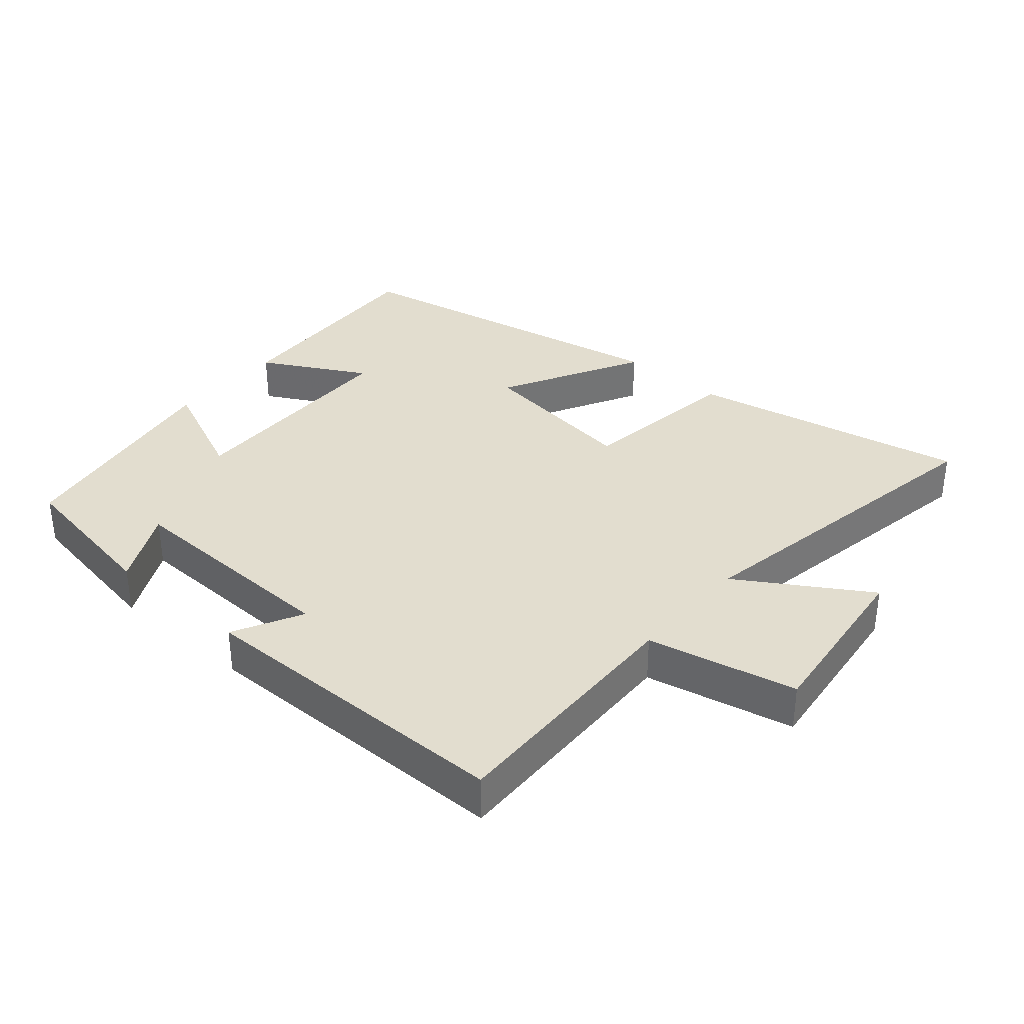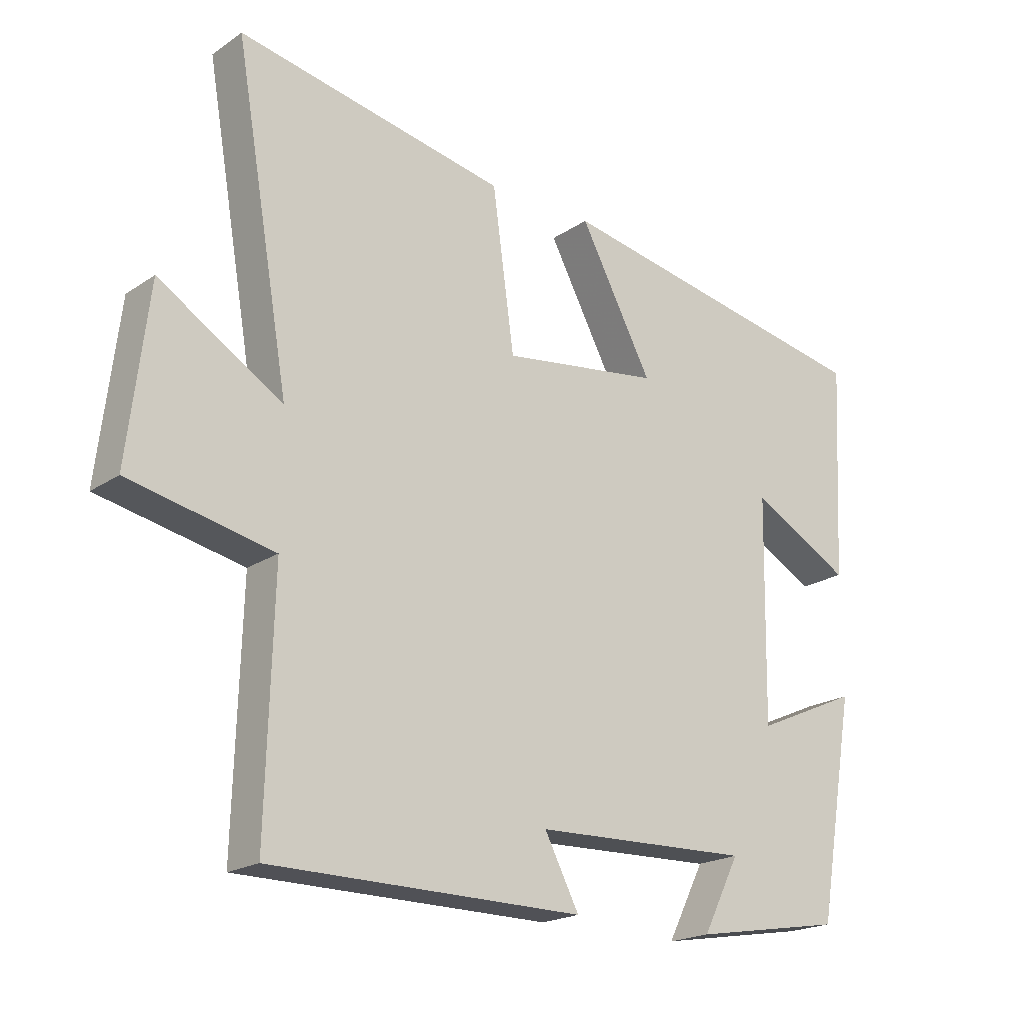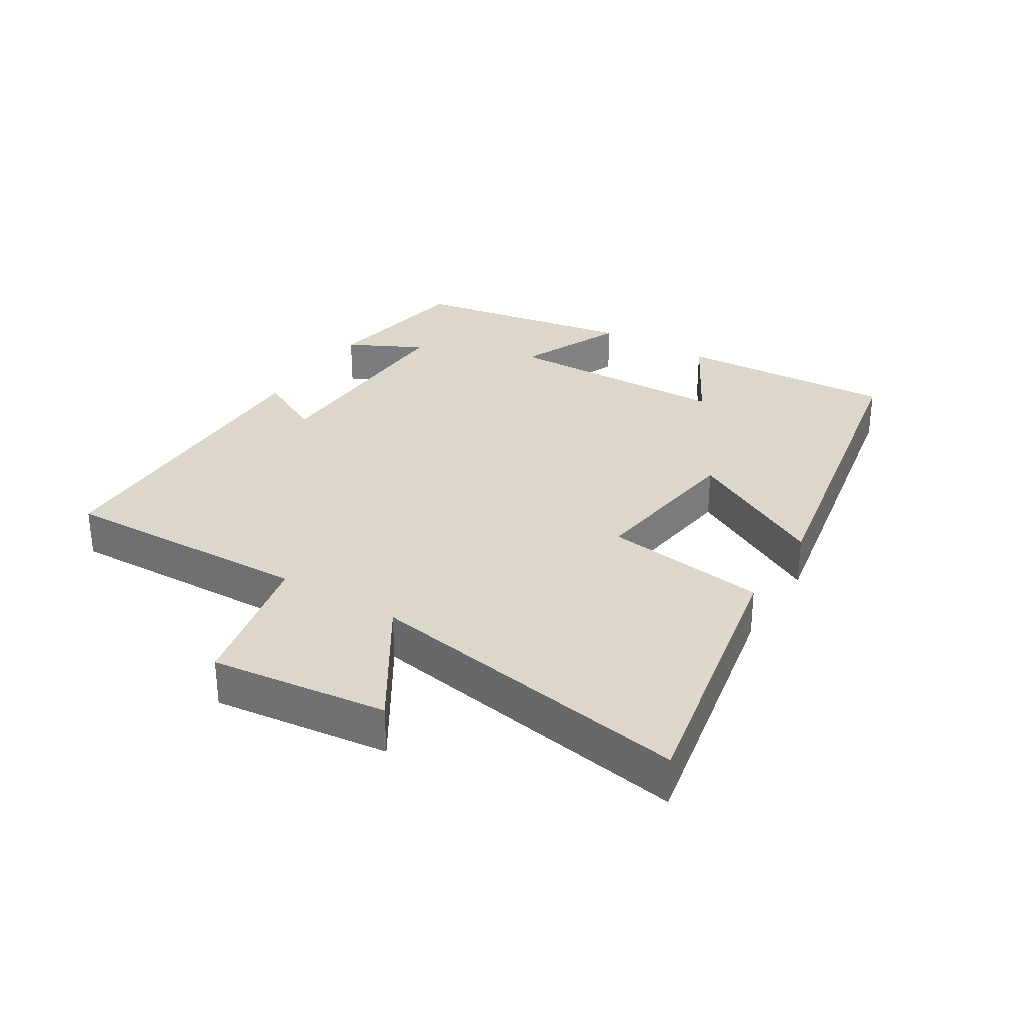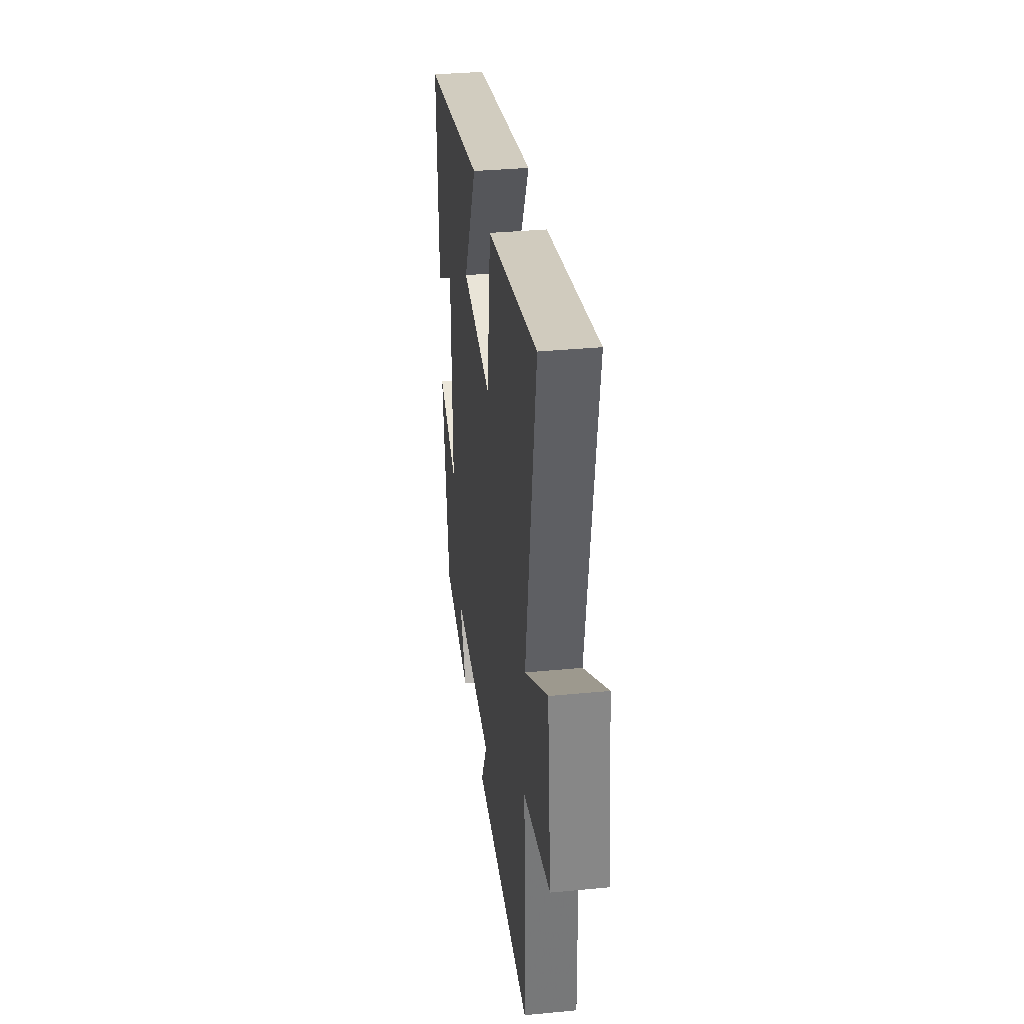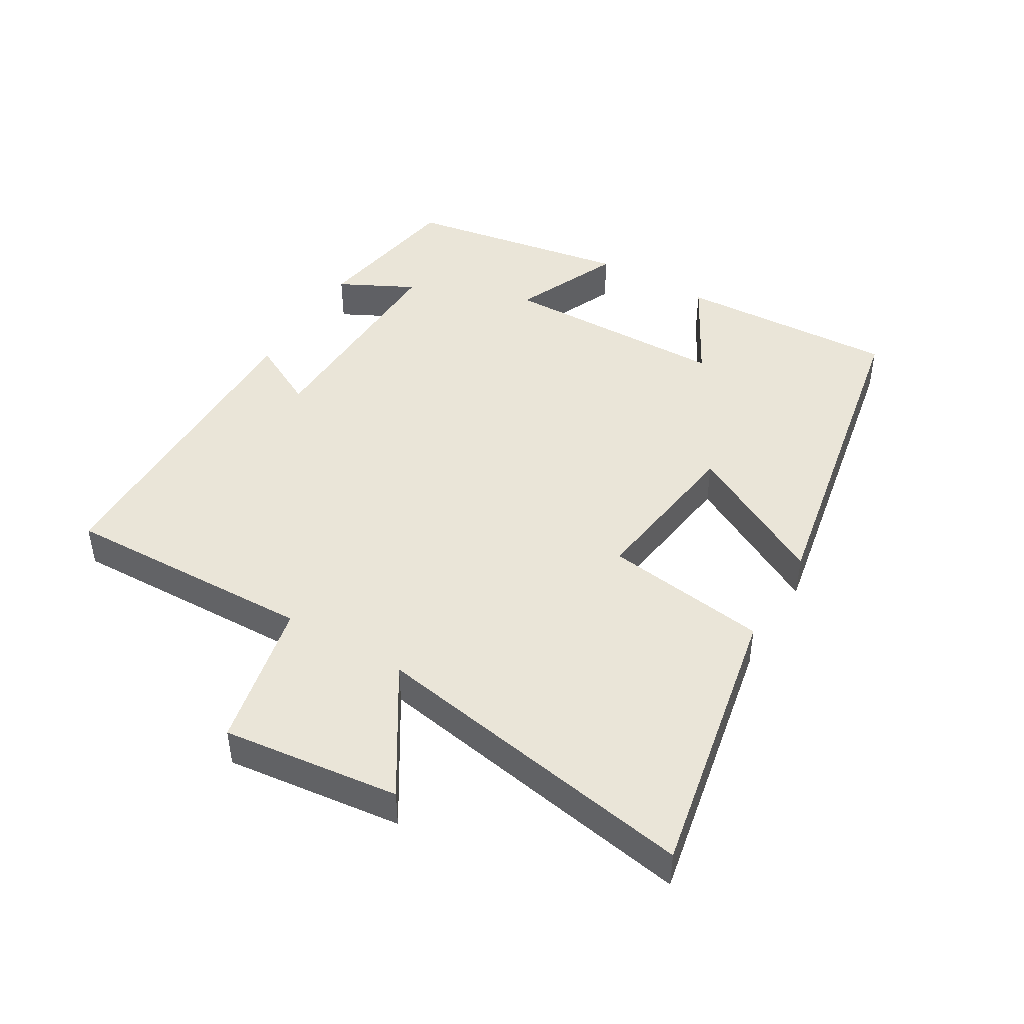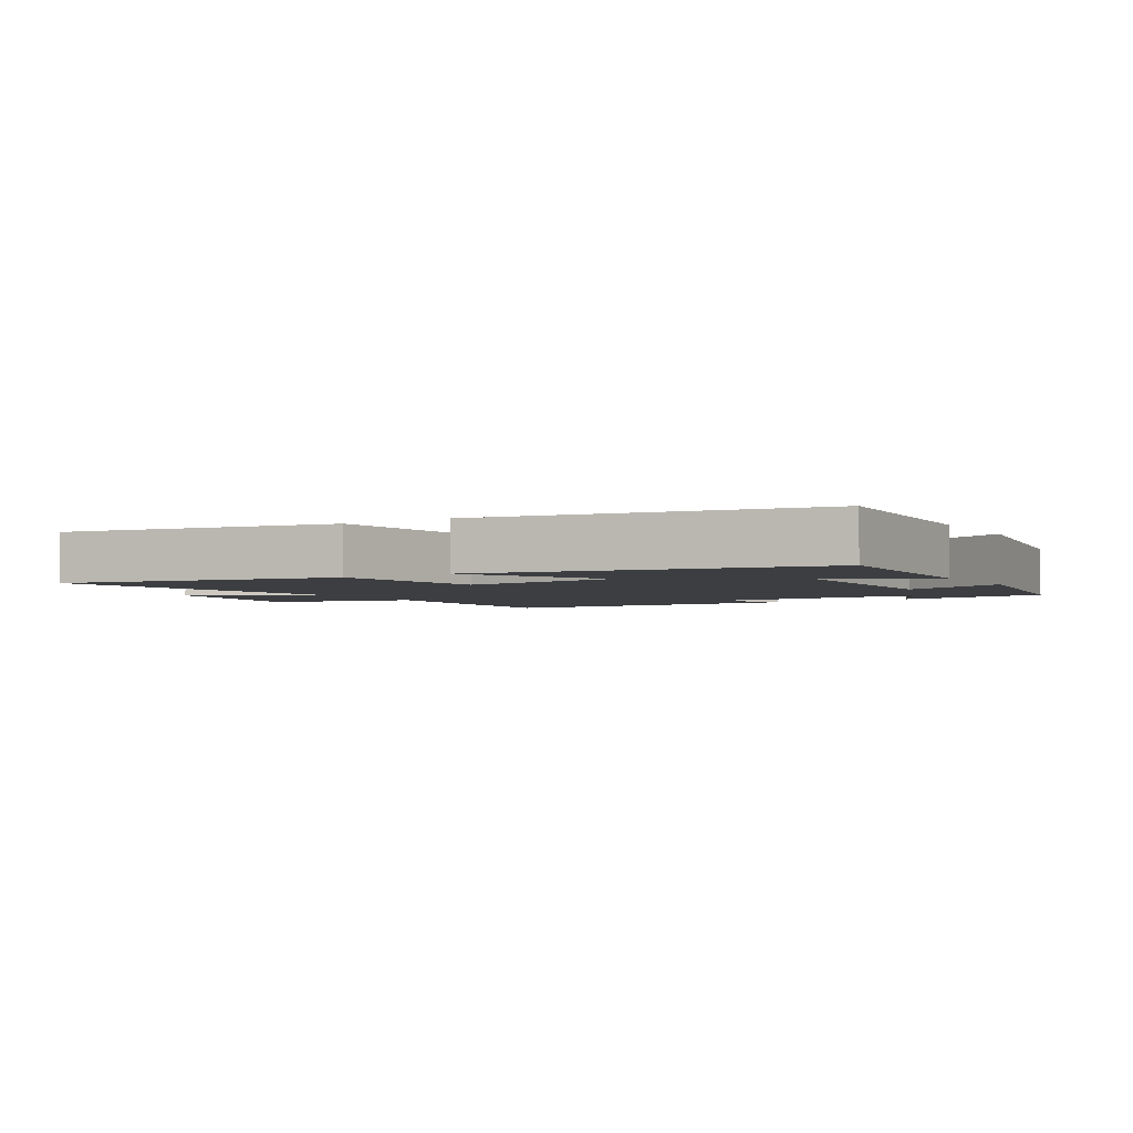
<metadata>
{"format":"obj","ext":"obj","renderer":"f3d","projection":"perspective","resolution":1024,"background":"white","views":[{"elev":34.9,"azim":-139.3,"up":"+Y"},{"elev":-20.0,"azim":-39.3,"up":"+Z"},{"elev":30.7,"azim":-58.3,"up":"+Y"},{"elev":34.8,"azim":-97.3,"up":"+Z"},{"elev":45.4,"azim":-59.3,"up":"+Y"},{"elev":-3.3,"azim":31.2,"up":"+Y"}]}
</metadata>
<code>
v 0.517 0.07 0.403
v 0.5 0.07 0.07
v 0.343 0.07 0.156
v 0.337 0.07 -0.19
v 0.5 0.07 -0.118
v 0.441 0.07 -0.46
v 0.205 0.07 -0.5
v 0.263 0.07 -0.386
v -0.077 0.07 -0.396
v -0.023 0.07 -0.5
v -0.511 0.07 -0.496
v -0.5 0.07 -0.114
v -0.725 0.07 -0.066
v -0.693 0.07 0.202
v -0.5 0.07 0.082
v -0.586 0.07 0.582
v -0.165 0.07 0.5
v -0.131 0.07 0.252
v 0.117 0.07 0.286
v 0.003 0.07 0.5
v 0.517 0 0.403
v 0.5 0 0.07
v 0.343 0 0.156
v 0.337 0 -0.19
v 0.5 0 -0.118
v 0.441 0 -0.46
v 0.205 0 -0.5
v 0.263 0 -0.386
v -0.077 0 -0.396
v -0.023 0 -0.5
v -0.511 0 -0.496
v -0.5 0 -0.114
v -0.725 0 -0.066
v -0.693 0 0.202
v -0.5 0 0.082
v -0.586 0 0.582
v -0.165 0 0.5
v -0.131 0 0.252
v 0.117 0 0.286
v 0.003 0 0.5
f 19 20 1 2
f 15 16 17 18
f 15 18 19
f 12 13 14 15
f 12 15 19
f 9 10 11 12
f 8 9 12 19
f 5 6 7 8
f 4 5 8
f 3 4 8 19
f 2 3 19
f 22 21 40 39
f 38 37 36 35
f 39 38 35
f 35 34 33 32
f 39 35 32
f 32 31 30 29
f 39 32 29 28
f 28 27 26 25
f 28 25 24
f 39 28 24 23
f 39 23 22
f 1 21 22 2
f 2 22 23 3
f 3 23 24 4
f 4 24 25 5
f 5 25 26 6
f 6 26 27 7
f 7 27 28 8
f 8 28 29 9
f 9 29 30 10
f 10 30 31 11
f 11 31 32 12
f 12 32 33 13
f 13 33 34 14
f 14 34 35 15
f 15 35 36 16
f 16 36 37 17
f 17 37 38 18
f 18 38 39 19
f 19 39 40 20
f 20 40 21 1

</code>
